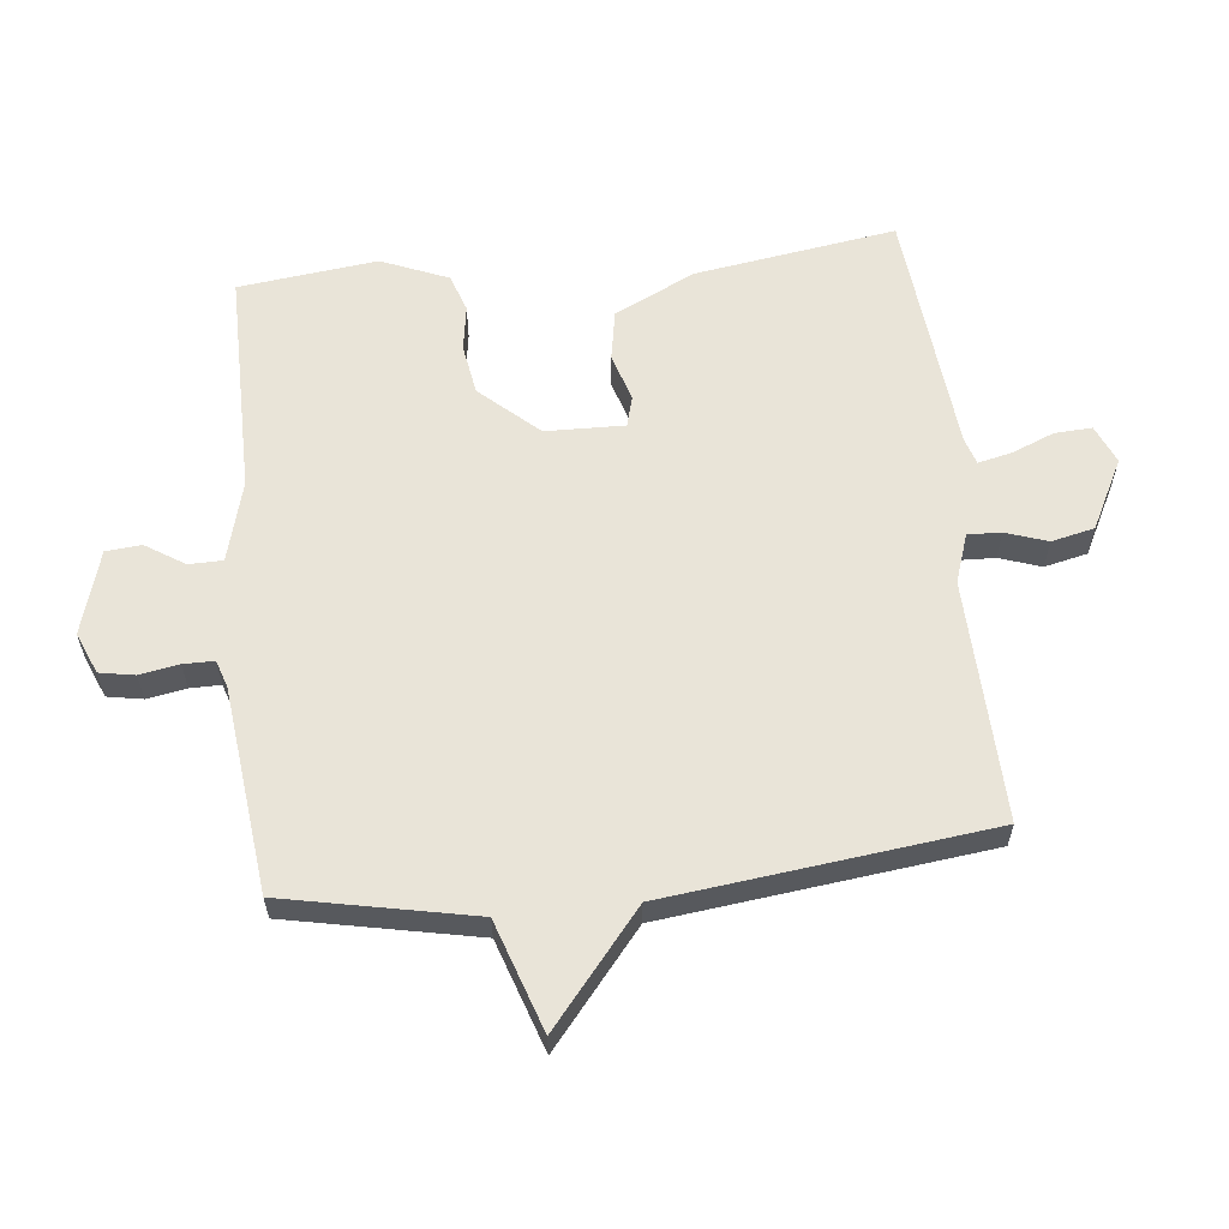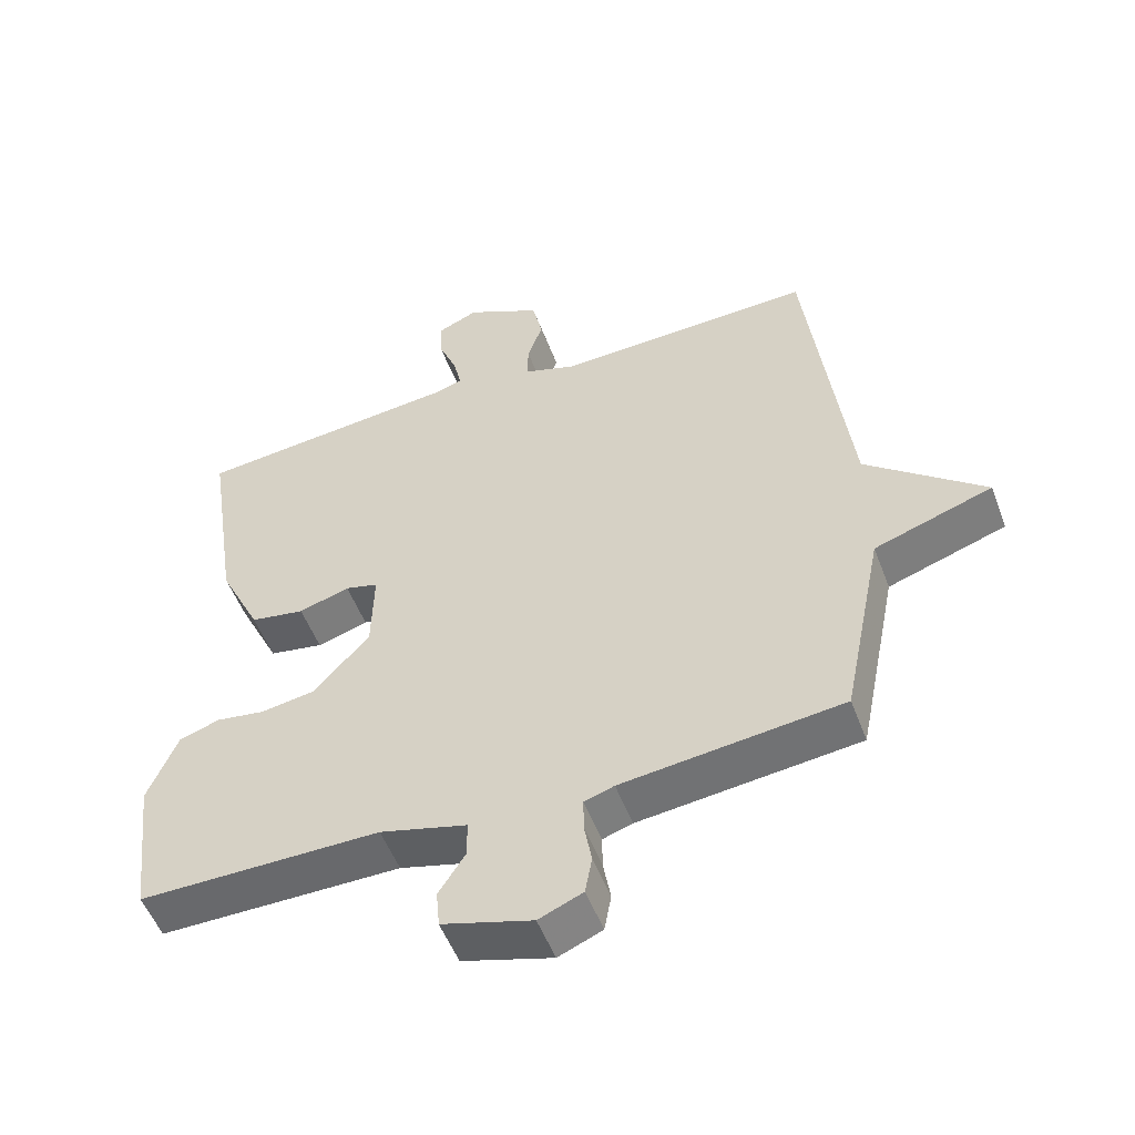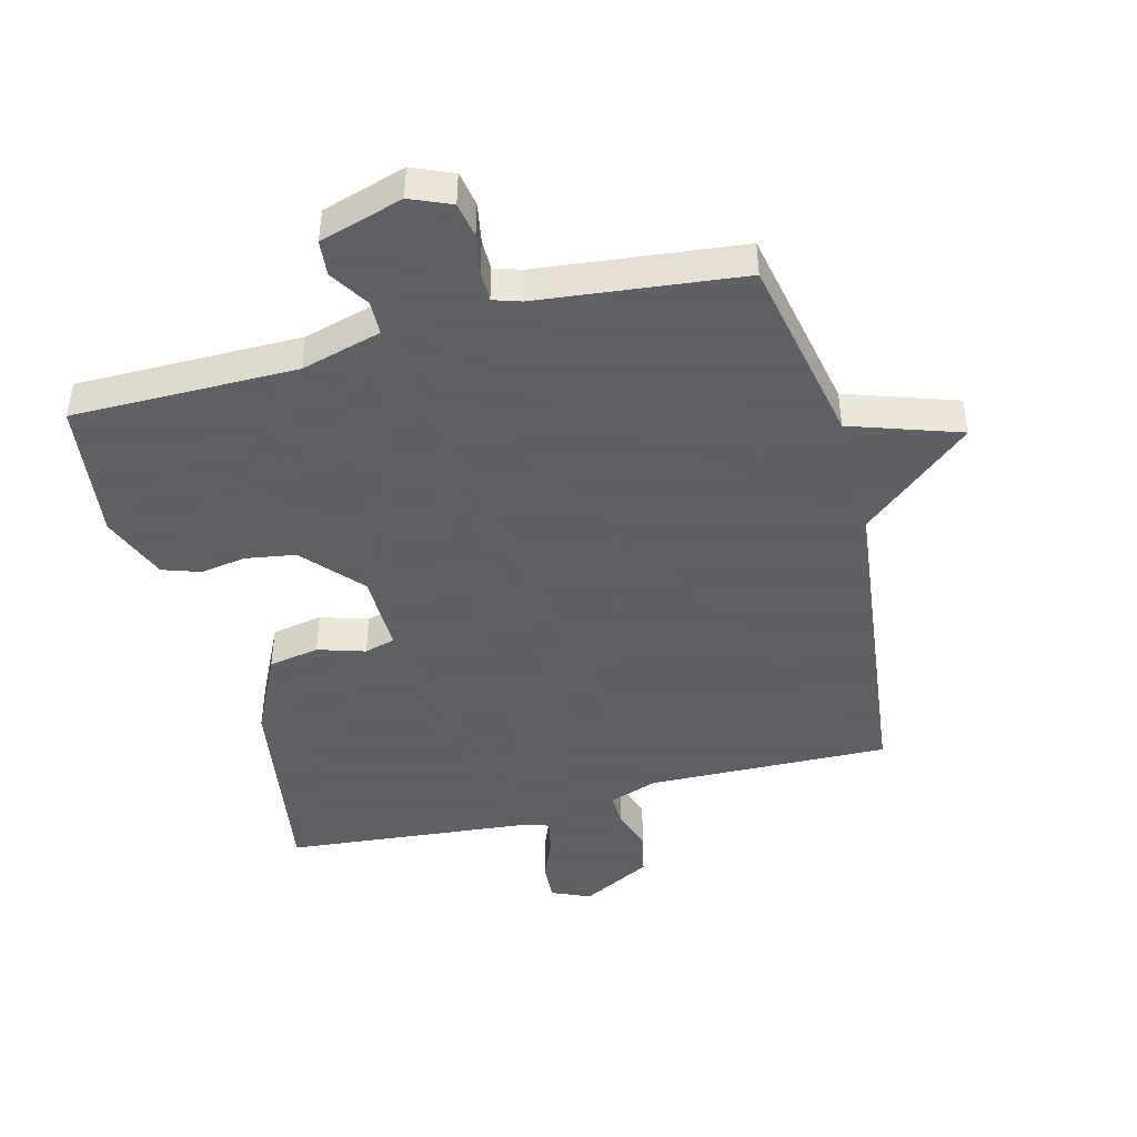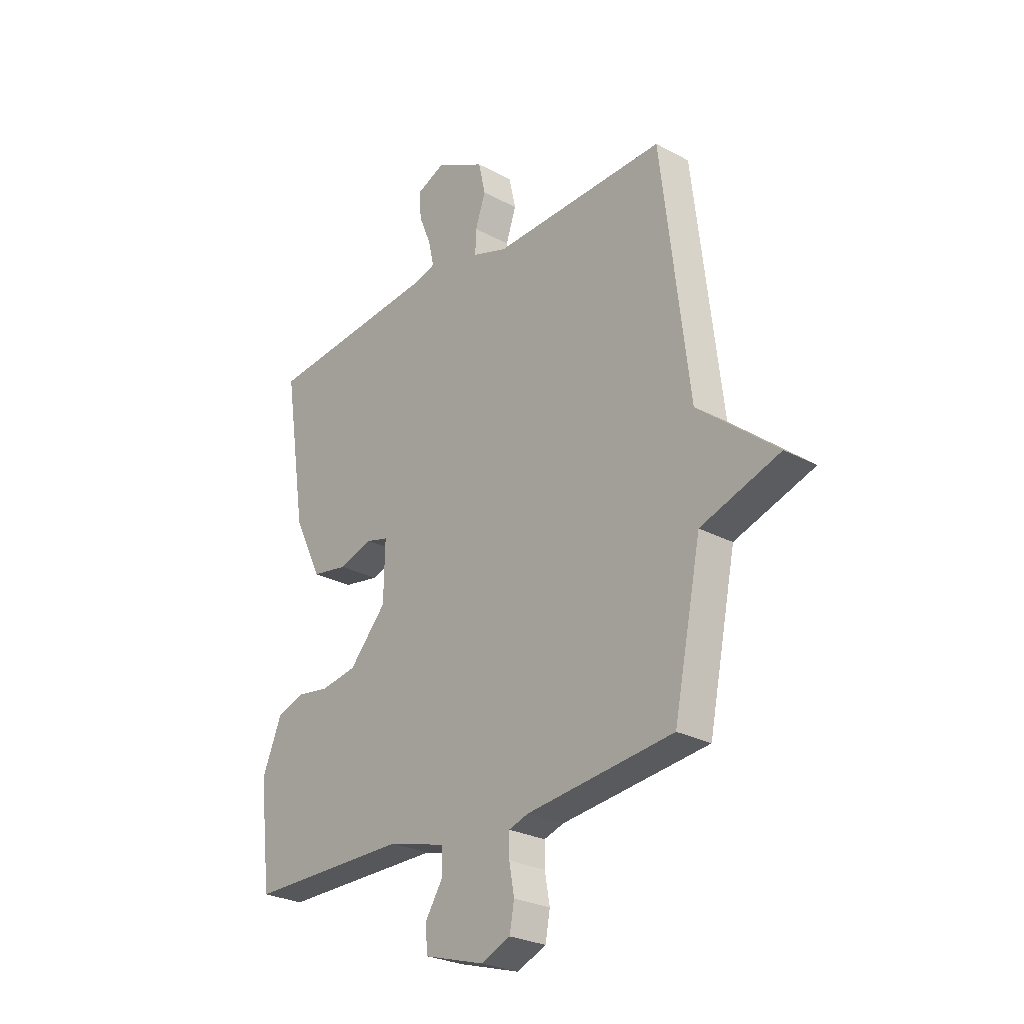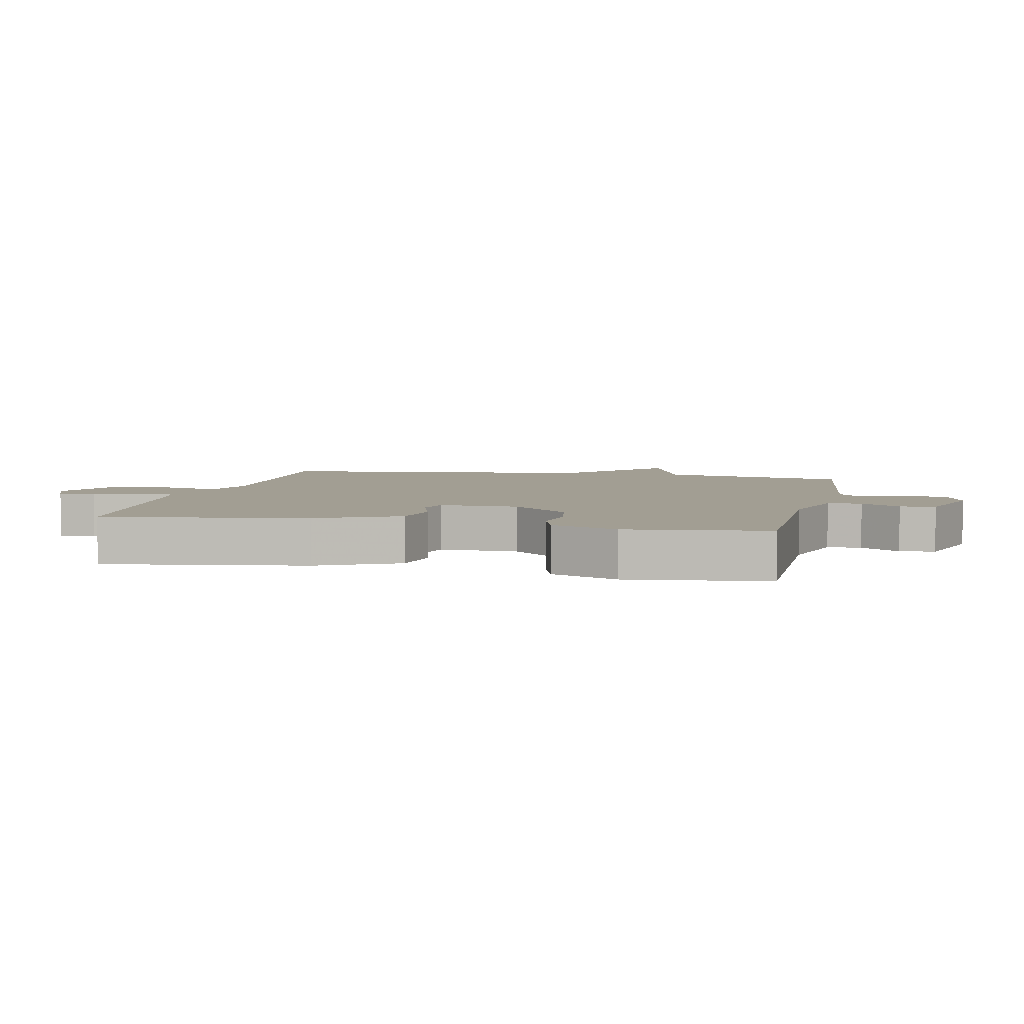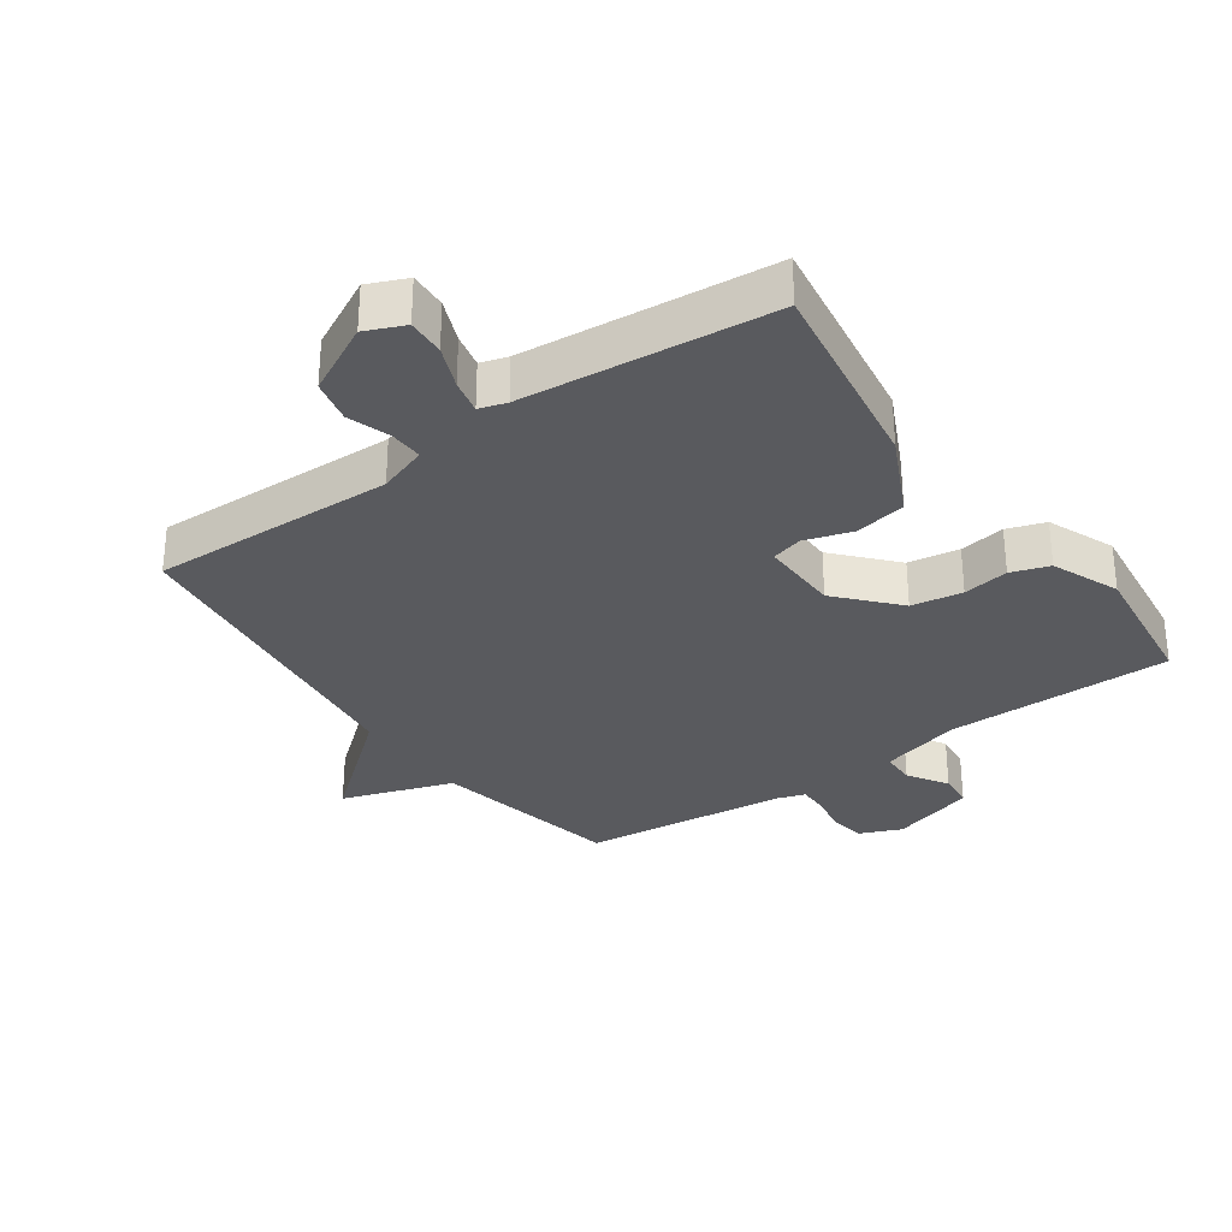
<metadata>
{"format":"obj","ext":"obj","renderer":"f3d","projection":"perspective","resolution":1024,"background":"white","views":[{"elev":60.1,"azim":-96.1,"up":"+Y"},{"elev":-52.8,"azim":-159.5,"up":"+Z"},{"elev":-45.3,"azim":-165.4,"up":"+Y"},{"elev":-26.5,"azim":-130.3,"up":"+Z"},{"elev":5.0,"azim":102.4,"up":"+Y"},{"elev":-31.3,"azim":35.3,"up":"+Y"}]}
</metadata>
<code>
v 0.5 0.07 -0.5
v 0.149 0.07 -0.499
v 0.023 0.07 -0.533
v 0.022 0.07 -0.586
v 0.061 0.07 -0.647
v 0.056 0.07 -0.702
v -0.075 0.07 -0.741
v -0.139 0.07 -0.714
v -0.149 0.07 -0.659
v -0.138 0.07 -0.598
v -0.138 0.07 -0.55
v -0.181 0.07 -0.536
v -0.5 0.07 -0.5
v -0.56 0.07 -0.205
v -0.732 0.07 -0.147
v -0.56 0.07 -0.005
v -0.5 0.07 0.5
v -0.122 0.07 0.488
v -0.046 0.07 0.514
v -0.048 0.07 0.566
v -0.07 0.07 0.631
v -0.055 0.07 0.698
v 0.054 0.07 0.754
v 0.114 0.07 0.728
v 0.111 0.07 0.67
v 0.084 0.07 0.604
v 0.072 0.07 0.551
v 0.114 0.07 0.538
v 0.5 0.07 0.5
v 0.452 0.07 0.186
v 0.391 0.07 0.06
v 0.312 0.07 0.046
v 0.238 0.07 0.069
v 0.19 0.07 0.056
v 0.193 0.07 -0.067
v 0.274 0.07 -0.157
v 0.353 0.07 -0.17
v 0.424 0.07 -0.159
v 0.483 0.07 -0.179
v 0.526 0.07 -0.283
v 0.5 0 -0.5
v 0.149 0 -0.499
v 0.023 0 -0.533
v 0.022 0 -0.586
v 0.061 0 -0.647
v 0.056 0 -0.702
v -0.075 0 -0.741
v -0.139 0 -0.714
v -0.149 0 -0.659
v -0.138 0 -0.598
v -0.138 0 -0.55
v -0.181 0 -0.536
v -0.5 0 -0.5
v -0.56 0 -0.205
v -0.732 0 -0.147
v -0.56 0 -0.005
v -0.5 0 0.5
v -0.122 0 0.488
v -0.046 0 0.514
v -0.048 0 0.566
v -0.07 0 0.631
v -0.055 0 0.698
v 0.054 0 0.754
v 0.114 0 0.728
v 0.111 0 0.67
v 0.084 0 0.604
v 0.072 0 0.551
v 0.114 0 0.538
v 0.5 0 0.5
v 0.452 0 0.186
v 0.391 0 0.06
v 0.312 0 0.046
v 0.238 0 0.069
v 0.19 0 0.056
v 0.193 0 -0.067
v 0.274 0 -0.157
v 0.353 0 -0.17
v 0.424 0 -0.159
v 0.483 0 -0.179
v 0.526 0 -0.283
f 40 1 2
f 39 40 2
f 38 39 2
f 37 38 2
f 36 37 2 3
f 35 36 3
f 34 35 3
f 31 32 33
f 30 31 33
f 29 30 33
f 28 29 33
f 27 28 33 34
f 24 25 26
f 23 24 26
f 22 23 26
f 21 22 26
f 20 21 26
f 19 20 26 27
f 27 34 3
f 19 27 3
f 18 19 3
f 14 15 16
f 17 18 3
f 16 17 3
f 14 16 3
f 13 14 3
f 12 13 3
f 8 9 10
f 7 8 10
f 6 7 10
f 5 6 10
f 4 5 10
f 4 10 11
f 3 4 11 12
f 42 41 80
f 42 80 79
f 42 79 78
f 42 78 77
f 43 42 77 76
f 43 76 75
f 43 75 74
f 73 72 71
f 73 71 70
f 73 70 69
f 73 69 68
f 74 73 68 67
f 66 65 64
f 66 64 63
f 66 63 62
f 66 62 61
f 66 61 60
f 67 66 60 59
f 43 74 67
f 43 67 59
f 43 59 58
f 56 55 54
f 43 58 57
f 43 57 56
f 43 56 54
f 43 54 53
f 43 53 52
f 50 49 48
f 50 48 47
f 50 47 46
f 50 46 45
f 50 45 44
f 51 50 44
f 52 51 44 43
f 1 41 42 2
f 2 42 43 3
f 3 43 44 4
f 4 44 45 5
f 5 45 46 6
f 6 46 47 7
f 7 47 48 8
f 8 48 49 9
f 9 49 50 10
f 10 50 51 11
f 11 51 52 12
f 12 52 53 13
f 13 53 54 14
f 14 54 55 15
f 15 55 56 16
f 16 56 57 17
f 17 57 58 18
f 18 58 59 19
f 19 59 60 20
f 20 60 61 21
f 21 61 62 22
f 22 62 63 23
f 23 63 64 24
f 24 64 65 25
f 25 65 66 26
f 26 66 67 27
f 27 67 68 28
f 28 68 69 29
f 29 69 70 30
f 30 70 71 31
f 31 71 72 32
f 32 72 73 33
f 33 73 74 34
f 34 74 75 35
f 35 75 76 36
f 36 76 77 37
f 37 77 78 38
f 38 78 79 39
f 39 79 80 40
f 40 80 41 1

</code>
